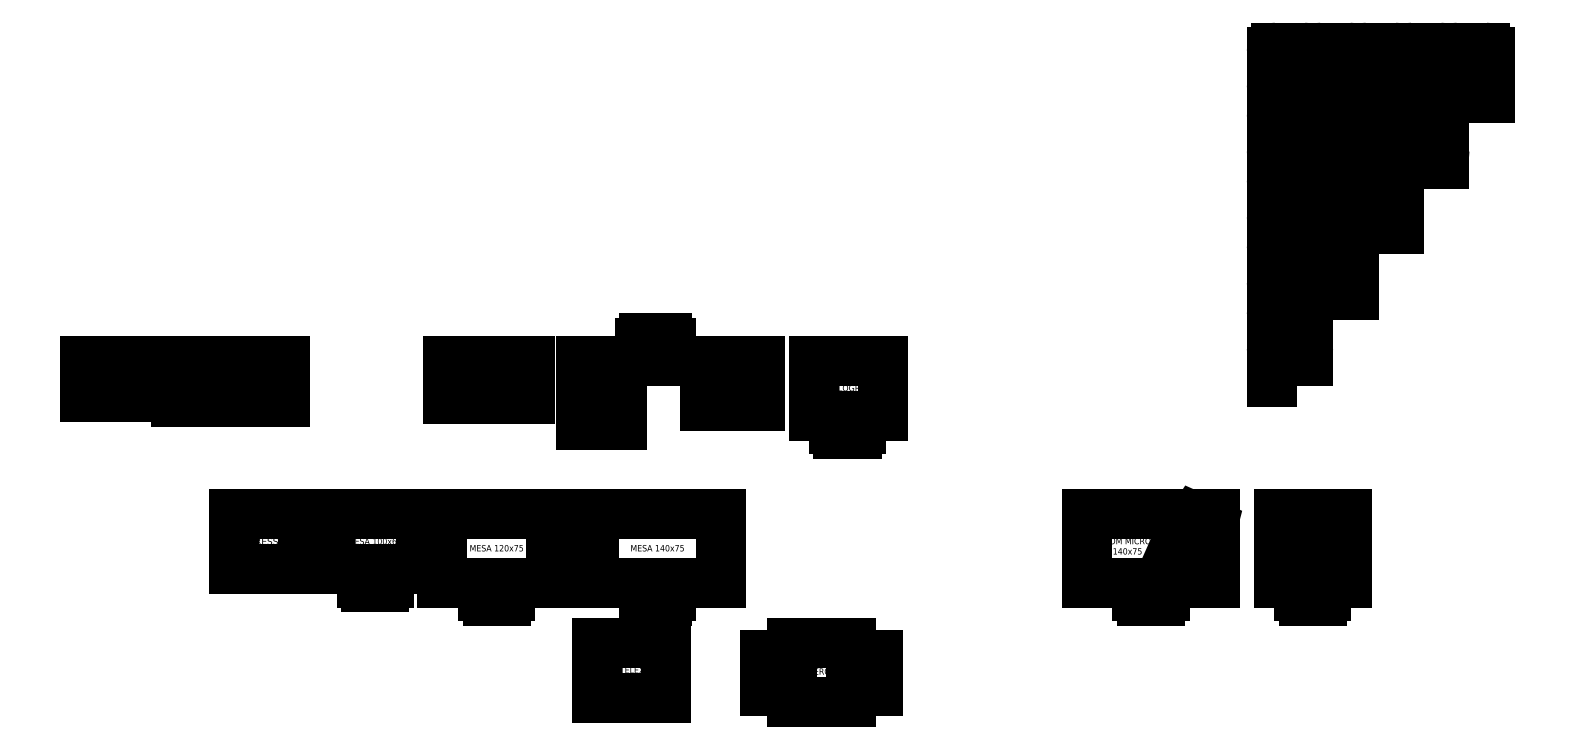
<metadata>
{"format":"dxf","ext":"dxf","renderer":"ezdxf+matplotlib","layout":"modelspace","background":"white","min_lineweight":24,"dpi":150}
</metadata>
<code>
0
SECTION
2
ENTITIES
0
LINE
8
0
10
-2.263
20
6.123
30
0
11
-2.863
21
6.123
31
0
0
LINE
8
0
10
-2.863
20
6.523
30
0
11
-2.263
21
6.523
31
0
0
LINE
8
0
10
-2.263
20
6.523
30
0
11
-2.263
21
6.123
31
0
0
LINE
8
0
10
-2.863
20
6.123
30
0
11
-2.863
21
6.523
31
0
0
TEXT
8
0
10
-2.709
20
6.345
30
0
40
0.07
1
APOIO
7
LAY
72
     4
11
-2.56
21
6.38
31
0
0
TEXT
8
0
10
-2.712
20
6.232
30
0
40
0.07
1
60x40
7
LAY
72
     4
11
-2.56
21
6.267
31
0
0
LINE
8
0
10
-1.863
20
6.523
30
0
11
-1.863
21
6.073
31
0
0
LINE
8
0
10
-0.6629
20
6.073
30
0
11
-0.6629
21
6.523
31
0
0
LINE
8
0
10
-1.863
20
6.073
30
0
11
-0.6629
21
6.073
31
0
0
LINE
8
0
10
-0.6629
20
6.523
30
0
11
-1.863
21
6.523
31
0
0
TEXT
8
0
10
-1.522
20
6.196
30
0
40
0.07
1
120 x 45
7
LAY
72
     4
11
-1.28
21
6.231
31
0
0
TEXT
8
0
10
-1.503
20
6.31
30
0
40
0.07
1
ARMARIO
7
LAY
72
     4
11
-1.28
21
6.345
31
0
0
LINE
8
0
10
2.03
20
6.523
30
0
11
1.13
21
6.523
31
0
0
LINE
8
0
10
1.13
20
6.103
30
0
11
2.03
21
6.103
31
0
0
TEXT
8
0
10
1.348
20
6.207
30
0
40
0.07
1
90 x 42
7
LAY
72
     4
11
1.563
21
6.242
31
0
0
TEXT
8
0
10
1.343
20
6.32
30
0
40
0.07
1
ESTANTE
7
LAY
72
     4
11
1.563
21
6.355
31
0
0
LINE
8
0
10
1.13
20
6.523
30
0
11
1.13
21
6.103
31
0
0
LINE
8
0
10
2.03
20
6.103
30
0
11
2.03
21
6.523
31
0
0
LINE
8
0
10
2.594
20
6.523
30
0
11
2.594
21
5.823
31
0
0
LINE
8
0
10
3.044
20
5.823
30
0
11
3.044
21
6.523
31
0
0
LINE
8
0
10
3.044
20
6.523
30
0
11
2.594
21
6.523
31
0
0
LINE
8
0
10
2.594
20
5.823
30
0
11
3.044
21
5.823
31
0
0
TEXT
8
0
10
2.93
20
5.957
30
0
40
0.07
1
70 x 45
50
90
7
LAY
72
     4
11
2.895
21
6.172
31
0
0
TEXT
8
0
10
2.814
20
5.954
30
0
40
0.07
1
ARQUIVO
50
90
7
LAY
72
     4
11
2.782
21
6.172
31
0
0
ARC
8
0
10
3.536
20
6.723
30
0
40
0.05
50
360
51
90
0
LINE
8
0
10
3.586
20
6.523
30
0
11
3.586
21
6.723
31
0
0
LINE
8
0
10
3.286
20
6.773
30
0
11
3.536
21
6.773
31
0
0
ARC
8
0
10
3.286
20
6.723
30
0
40
0.05
50
90
51
180
0
LINE
8
0
10
3.236
20
6.523
30
0
11
3.236
21
6.723
31
0
0
LINE
8
0
10
4.56
20
6.523
30
0
11
4.56
21
6.023
31
0
0
LINE
8
0
10
3.96
20
6.023
30
0
11
3.96
21
6.523
31
0
0
LINE
8
0
10
3.96
20
6.523
30
0
11
4.56
21
6.523
31
0
0
LINE
8
0
10
4.56
20
6.023
30
0
11
3.96
21
6.023
31
0
0
TEXT
8
0
10
4.111
20
6.138
30
0
40
0.07
1
60x50
7
LAY
72
     4
11
4.263
21
6.173
31
0
0
TEXT
8
0
10
4.11
20
6.252
30
0
40
0.07
1
CAF%%137E
7
LAY
72
     4
11
4.263
21
6.287
31
0
0
TEXT
8
0
10
4.115
20
6.349
30
0
40
0.07
1
APOIO
7
LAY
72
     4
11
4.263
21
6.384
31
0
0
ARC
8
0
10
5.425
20
5.773
30
0
40
0.05
50
180
51
270
0
LINE
8
0
10
5.675
20
5.923
30
0
11
5.675
21
5.773
31
0
0
LINE
8
0
10
5.375
20
5.923
30
0
11
5.375
21
5.773
31
0
0
LINE
8
0
10
5.425
20
5.723
30
0
11
5.625
21
5.723
31
0
0
ARC
8
0
10
5.625
20
5.773
30
0
40
0.05
50
270
51
1.018e-12
0
LINE
8
0
10
5.911
20
5.923
30
0
11
5.161
21
5.923
31
0
0
LINE
8
0
10
5.911
20
6.523
30
0
11
5.911
21
5.923
31
0
0
LINE
8
0
10
5.161
20
6.523
30
0
11
5.911
21
6.523
31
0
0
LINE
8
0
10
5.161
20
5.923
30
0
11
5.161
21
6.523
31
0
0
TEXT
8
0
10
5.387
20
6.083
30
0
40
0.07
1
75x60
7
LAY
72
     4
11
5.539
21
6.118
31
0
0
TEXT
8
0
10
5.407
20
6.294
30
0
40
0.07
1
MESA
7
LAY
72
     4
11
5.539
21
6.329
31
0
0
TEXT
8
0
10
5.213
20
6.19
30
0
40
0.07
1
DATILOGRAFIA
41
0.9074
7
LAY
72
     5
11
5.861
21
6.19
31
0
0
LINE
8
0
10
10.59
20
7.023
30
0
11
10.59
21
6.673
31
0
0
ARC
8
0
10
10.54
20
6.673
30
0
40
0.05
50
270
51
360
0
LINE
8
0
10
10.54
20
6.623
30
0
11
10.24
21
6.623
31
0
0
ARC
8
0
10
10.24
20
6.673
30
0
40
0.05
50
180
51
270
0
LINE
8
0
10
10.19
20
7.023
30
0
11
10.19
21
6.673
31
0
0
ARC
8
0
10
10.24
20
7.023
30
0
40
0.05
50
90
51
180
0
LINE
8
0
10
10.54
20
7.073
30
0
11
10.24
21
7.073
31
0
0
ARC
8
0
10
10.54
20
7.023
30
0
40
0.05
50
1.005e-12
51
90
0
LINE
8
0
10
10.19
20
6.523
30
0
11
10.59
21
6.523
31
0
0
LINE
8
0
10
10.19
20
7.247
30
0
11
11.09
21
7.247
31
0
0
ARC
8
0
10
10.74
20
7.397
30
0
40
0.05
50
180
51
270
0
ARC
8
0
10
10.74
20
7.747
30
0
40
0.05
50
90
51
180
0
ARC
8
0
10
10.24
20
7.397
30
0
40
0.05
50
180
51
270
0
ARC
8
0
10
10.24
20
7.747
30
0
40
0.05
50
90
51
180
0
LINE
8
0
10
10.19
20
7.747
30
0
11
10.19
21
7.397
31
0
0
LINE
8
0
10
10.59
20
7.747
30
0
11
10.59
21
7.397
31
0
0
LINE
8
0
10
10.54
20
7.347
30
0
11
10.24
21
7.347
31
0
0
ARC
8
0
10
10.54
20
7.397
30
0
40
0.05
50
270
51
360
0
LINE
8
0
10
10.54
20
7.797
30
0
11
10.24
21
7.797
31
0
0
ARC
8
0
10
10.54
20
7.747
30
0
40
0.05
50
1.005e-12
51
90
0
LINE
8
0
10
11.09
20
7.747
30
0
11
11.09
21
7.397
31
0
0
LINE
8
0
10
10.69
20
7.747
30
0
11
10.69
21
7.397
31
0
0
LINE
8
0
10
11.04
20
7.347
30
0
11
10.74
21
7.347
31
0
0
ARC
8
0
10
11.04
20
7.397
30
0
40
0.05
50
270
51
360
0
LINE
8
0
10
11.04
20
7.797
30
0
11
10.74
21
7.797
31
0
0
ARC
8
0
10
11.04
20
7.747
30
0
40
0.05
50
1.005e-12
51
90
0
LINE
8
0
10
10.19
20
7.971
30
0
11
11.59
21
7.971
31
0
0
ARC
8
0
10
10.74
20
8.121
30
0
40
0.05
50
180
51
270
0
ARC
8
0
10
10.74
20
8.471
30
0
40
0.05
50
90
51
180
0
ARC
8
0
10
10.24
20
8.121
30
0
40
0.05
50
180
51
270
0
ARC
8
0
10
10.24
20
8.471
30
0
40
0.05
50
90
51
180
0
LINE
8
0
10
10.19
20
8.471
30
0
11
10.19
21
8.121
31
0
0
LINE
8
0
10
10.59
20
8.471
30
0
11
10.59
21
8.121
31
0
0
LINE
8
0
10
10.54
20
8.071
30
0
11
10.24
21
8.071
31
0
0
ARC
8
0
10
10.54
20
8.121
30
0
40
0.05
50
270
51
360
0
LINE
8
0
10
10.54
20
8.521
30
0
11
10.24
21
8.521
31
0
0
ARC
8
0
10
10.54
20
8.471
30
0
40
0.05
50
1.005e-12
51
90
0
LINE
8
0
10
11.09
20
8.471
30
0
11
11.09
21
8.121
31
0
0
LINE
8
0
10
10.69
20
8.471
30
0
11
10.69
21
8.121
31
0
0
LINE
8
0
10
11.04
20
8.071
30
0
11
10.74
21
8.071
31
0
0
ARC
8
0
10
11.04
20
8.121
30
0
40
0.05
50
270
51
360
0
LINE
8
0
10
11.04
20
8.521
30
0
11
10.74
21
8.521
31
0
0
ARC
8
0
10
11.04
20
8.471
30
0
40
0.05
50
1.005e-12
51
90
0
LINE
8
0
10
11.19
20
8.471
30
0
11
11.19
21
8.121
31
0
0
LINE
8
0
10
11.59
20
8.471
30
0
11
11.59
21
8.121
31
0
0
LINE
8
0
10
11.54
20
8.071
30
0
11
11.24
21
8.071
31
0
0
ARC
8
0
10
11.24
20
8.121
30
0
40
0.05
50
180
51
270
0
ARC
8
0
10
11.54
20
8.121
30
0
40
0.05
50
270
51
360
0
LINE
8
0
10
11.54
20
8.521
30
0
11
11.24
21
8.521
31
0
0
ARC
8
0
10
11.24
20
8.471
30
0
40
0.05
50
90
51
180
0
ARC
8
0
10
11.54
20
8.471
30
0
40
0.05
50
1.005e-12
51
90
0
LINE
8
0
10
10.19
20
8.696
30
0
11
12.09
21
8.696
31
0
0
ARC
8
0
10
10.74
20
8.846
30
0
40
0.05
50
180
51
270
0
ARC
8
0
10
10.74
20
9.196
30
0
40
0.05
50
90
51
180
0
ARC
8
0
10
10.24
20
8.846
30
0
40
0.05
50
180
51
270
0
ARC
8
0
10
10.24
20
9.196
30
0
40
0.05
50
90
51
180
0
LINE
8
0
10
10.19
20
9.196
30
0
11
10.19
21
8.846
31
0
0
LINE
8
0
10
10.59
20
9.196
30
0
11
10.59
21
8.846
31
0
0
LINE
8
0
10
10.54
20
8.796
30
0
11
10.24
21
8.796
31
0
0
ARC
8
0
10
10.54
20
8.846
30
0
40
0.05
50
270
51
360
0
LINE
8
0
10
10.54
20
9.246
30
0
11
10.24
21
9.246
31
0
0
ARC
8
0
10
10.54
20
9.196
30
0
40
0.05
50
1.005e-12
51
90
0
LINE
8
0
10
11.09
20
9.196
30
0
11
11.09
21
8.846
31
0
0
LINE
8
0
10
10.69
20
9.196
30
0
11
10.69
21
8.846
31
0
0
LINE
8
0
10
11.04
20
8.796
30
0
11
10.74
21
8.796
31
0
0
ARC
8
0
10
11.04
20
8.846
30
0
40
0.05
50
270
51
360
0
LINE
8
0
10
11.04
20
9.246
30
0
11
10.74
21
9.246
31
0
0
ARC
8
0
10
11.04
20
9.196
30
0
40
0.05
50
1.005e-12
51
90
0
LINE
8
0
10
11.19
20
9.196
30
0
11
11.19
21
8.846
31
0
0
LINE
8
0
10
11.59
20
9.196
30
0
11
11.59
21
8.846
31
0
0
LINE
8
0
10
11.54
20
8.796
30
0
11
11.24
21
8.796
31
0
0
ARC
8
0
10
11.24
20
8.846
30
0
40
0.05
50
180
51
270
0
ARC
8
0
10
11.54
20
8.846
30
0
40
0.05
50
270
51
360
0
LINE
8
0
10
11.54
20
9.246
30
0
11
11.24
21
9.246
31
0
0
ARC
8
0
10
11.24
20
9.196
30
0
40
0.05
50
90
51
180
0
ARC
8
0
10
11.54
20
9.196
30
0
40
0.05
50
1.005e-12
51
90
0
LINE
8
0
10
10.19
20
9.42
30
0
11
12.59
21
9.42
31
0
0
ARC
8
0
10
10.74
20
9.57
30
0
40
0.05
50
180
51
270
0
ARC
8
0
10
10.74
20
9.92
30
0
40
0.05
50
90
51
180
0
ARC
8
0
10
10.24
20
9.57
30
0
40
0.05
50
180
51
270
0
ARC
8
0
10
10.24
20
9.92
30
0
40
0.05
50
90
51
180
0
LINE
8
0
10
10.19
20
9.92
30
0
11
10.19
21
9.57
31
0
0
LINE
8
0
10
10.59
20
9.92
30
0
11
10.59
21
9.57
31
0
0
LINE
8
0
10
10.54
20
9.52
30
0
11
10.24
21
9.52
31
0
0
ARC
8
0
10
10.54
20
9.57
30
0
40
0.05
50
270
51
360
0
LINE
8
0
10
10.54
20
9.97
30
0
11
10.24
21
9.97
31
0
0
ARC
8
0
10
10.54
20
9.92
30
0
40
0.05
50
1.005e-12
51
90
0
LINE
8
0
10
11.09
20
9.92
30
0
11
11.09
21
9.57
31
0
0
LINE
8
0
10
10.69
20
9.92
30
0
11
10.69
21
9.57
31
0
0
LINE
8
0
10
11.04
20
9.52
30
0
11
10.74
21
9.52
31
0
0
ARC
8
0
10
11.04
20
9.57
30
0
40
0.05
50
270
51
360
0
LINE
8
0
10
11.04
20
9.97
30
0
11
10.74
21
9.97
31
0
0
ARC
8
0
10
11.04
20
9.92
30
0
40
0.05
50
1.005e-12
51
90
0
LINE
8
0
10
11.19
20
9.92
30
0
11
11.19
21
9.57
31
0
0
LINE
8
0
10
11.59
20
9.92
30
0
11
11.59
21
9.57
31
0
0
LINE
8
0
10
11.54
20
9.52
30
0
11
11.24
21
9.52
31
0
0
ARC
8
0
10
11.24
20
9.57
30
0
40
0.05
50
180
51
270
0
ARC
8
0
10
11.54
20
9.57
30
0
40
0.05
50
270
51
360
0
LINE
8
0
10
11.54
20
9.97
30
0
11
11.24
21
9.97
31
0
0
ARC
8
0
10
11.24
20
9.92
30
0
40
0.05
50
90
51
180
0
ARC
8
0
10
11.54
20
9.92
30
0
40
0.05
50
1.005e-12
51
90
0
LINE
8
0
10
12.09
20
9.196
30
0
11
12.09
21
8.846
31
0
0
LINE
8
0
10
11.69
20
9.196
30
0
11
11.69
21
8.846
31
0
0
LINE
8
0
10
12.04
20
8.796
30
0
11
11.74
21
8.796
31
0
0
ARC
8
0
10
11.74
20
8.846
30
0
40
0.05
50
180
51
270
0
ARC
8
0
10
12.04
20
8.846
30
0
40
0.05
50
270
51
360
0
LINE
8
0
10
12.04
20
9.246
30
0
11
11.74
21
9.246
31
0
0
ARC
8
0
10
11.74
20
9.196
30
0
40
0.05
50
90
51
180
0
ARC
8
0
10
12.04
20
9.196
30
0
40
0.05
50
1.005e-12
51
90
0
LINE
8
0
10
12.09
20
9.92
30
0
11
12.09
21
9.57
31
0
0
LINE
8
0
10
11.69
20
9.92
30
0
11
11.69
21
9.57
31
0
0
LINE
8
0
10
12.04
20
9.52
30
0
11
11.74
21
9.52
31
0
0
ARC
8
0
10
11.74
20
9.57
30
0
40
0.05
50
180
51
270
0
ARC
8
0
10
12.04
20
9.57
30
0
40
0.05
50
270
51
360
0
LINE
8
0
10
12.04
20
9.97
30
0
11
11.74
21
9.97
31
0
0
ARC
8
0
10
11.74
20
9.92
30
0
40
0.05
50
90
51
180
0
ARC
8
0
10
12.04
20
9.92
30
0
40
0.05
50
1.005e-12
51
90
0
ARC
8
0
10
12.54
20
9.92
30
0
40
0.05
50
1.005e-12
51
90
0
ARC
8
0
10
12.54
20
9.57
30
0
40
0.05
50
270
51
360
0
LINE
8
0
10
12.19
20
9.92
30
0
11
12.19
21
9.57
31
0
0
LINE
8
0
10
12.59
20
9.92
30
0
11
12.59
21
9.57
31
0
0
LINE
8
0
10
12.54
20
9.52
30
0
11
12.24
21
9.52
31
0
0
ARC
8
0
10
12.24
20
9.57
30
0
40
0.05
50
180
51
270
0
LINE
8
0
10
12.54
20
9.97
30
0
11
12.24
21
9.97
31
0
0
ARC
8
0
10
12.24
20
9.92
30
0
40
0.05
50
90
51
180
0
LINE
8
0
10
10.19
20
9.57
30
0
11
10.19
21
6.289
31
0
0
LINE
8
0
10
-1.222
20
4.235
30
0
11
-0.4721
21
4.235
31
0
0
LINE
8
0
10
-1.222
20
4.235
30
0
11
-1.222
21
4.835
31
0
0
LINE
8
0
10
-0.4721
20
4.235
30
0
11
-0.4721
21
4.835
31
0
0
LINE
8
0
10
-0.4721
20
4.835
30
0
11
-1.222
21
4.835
31
0
0
TEXT
8
0
10
-1.169
20
4.502
30
0
40
0.07
1
IMPRESSORA
41
1.011
7
LAY
72
     5
11
-0.5222
21
4.502
31
0
0
TEXT
8
0
10
-0.9958
20
4.395
30
0
40
0.07
1
75x60
7
LAY
72
     4
11
-0.8441
21
4.43
31
0
0
TEXT
8
0
10
-0.9758
20
4.606
30
0
40
0.07
1
MESA
7
LAY
72
     4
11
-0.8441
21
4.641
31
0
0
LINE
8
0
10
-0.1728
20
4.835
30
0
11
-0.1728
21
4.235
31
0
0
LINE
8
0
10
-0.1728
20
4.235
30
0
11
0.8272
21
4.235
31
0
0
LINE
8
0
10
0.8272
20
4.835
30
0
11
-0.1728
21
4.835
31
0
0
LINE
8
0
10
0.8272
20
4.235
30
0
11
0.8272
21
4.835
31
0
0
LINE
8
0
10
0.4772
20
4.235
30
0
11
0.4772
21
4.085
31
0
0
LINE
8
0
10
0.1772
20
4.235
30
0
11
0.1772
21
4.085
31
0
0
LINE
8
0
10
0.2272
20
4.035
30
0
11
0.4272
21
4.035
31
0
0
ARC
8
0
10
0.4272
20
4.085
30
0
40
0.05
50
270
51
1.018e-12
0
ARC
8
0
10
0.2272
20
4.085
30
0
40
0.05
50
180
51
270
0
TEXT
8
0
10
-0.02788
20
4.494
30
0
40
0.07
1
MESA 100x60
7
LAY
72
     4
11
0.3238
21
4.529
31
0
0
LINE
8
0
10
1.514
20
4.085
30
0
11
1.514
21
3.935
31
0
0
LINE
8
0
10
1.814
20
4.085
30
0
11
1.814
21
3.935
31
0
0
LINE
8
0
10
1.764
20
3.885
30
0
11
1.564
21
3.885
31
0
0
ARC
8
0
10
1.564
20
3.935
30
0
40
0.05
50
180
51
270
0
ARC
8
0
10
1.764
20
3.935
30
0
40
0.05
50
270
51
360
0
LINE
8
0
10
2.264
20
4.085
30
0
11
1.064
21
4.085
31
0
0
LINE
8
0
10
1.064
20
4.085
30
0
11
1.064
21
4.835
31
0
0
LINE
8
0
10
1.064
20
4.835
30
0
11
2.264
21
4.835
31
0
0
LINE
8
0
10
2.264
20
4.835
30
0
11
2.264
21
4.085
31
0
0
TEXT
8
0
10
1.312
20
4.419
30
0
40
0.07
1
MESA 120x75
7
LAY
72
     4
11
1.664
21
4.454
31
0
0
LINE
8
0
10
2.734
20
4.085
30
0
11
2.734
21
4.835
31
0
0
LINE
8
0
10
2.734
20
4.835
30
0
11
4.134
21
4.835
31
0
0
LINE
8
0
10
4.134
20
4.085
30
0
11
2.734
21
4.085
31
0
0
LINE
8
0
10
4.134
20
4.835
30
0
11
4.134
21
4.085
31
0
0
ARC
8
0
10
3.534
20
3.935
30
0
40
0.05
50
270
51
360
0
ARC
8
0
10
3.334
20
3.935
30
0
40
0.05
50
180
51
270
0
LINE
8
0
10
3.534
20
3.885
30
0
11
3.334
21
3.885
31
0
0
LINE
8
0
10
3.584
20
4.085
30
0
11
3.584
21
3.935
31
0
0
LINE
8
0
10
3.284
20
4.085
30
0
11
3.284
21
3.935
31
0
0
TEXT
8
0
10
3.082
20
4.419
30
0
40
0.07
1
MESA 140x75
7
LAY
72
     4
11
3.434
21
4.454
31
0
0
LINE
8
0
10
9.564
20
4.085
30
0
11
8.164
21
4.085
31
0
0
LINE
8
0
10
8.164
20
4.835
30
0
11
9.564
21
4.835
31
0
0
LINE
8
0
10
8.164
20
4.085
30
0
11
8.164
21
4.835
31
0
0
LINE
8
0
10
8.964
20
3.885
30
0
11
8.764
21
3.885
31
0
0
LINE
8
0
10
8.714
20
4.085
30
0
11
8.714
21
3.935
31
0
0
ARC
8
0
10
8.764
20
3.935
30
0
40
0.05
50
180
51
270
0
LINE
8
0
10
9.014
20
4.085
30
0
11
9.014
21
3.935
31
0
0
ARC
8
0
10
8.964
20
3.935
30
0
40
0.05
50
270
51
360
0
LINE
8
0
10
9.564
20
4.835
30
0
11
9.564
21
4.085
31
0
0
POLYLINE
8
0
66
     1
10
0
20
0
30
0
70
     1
0
VERTEX
8
0
10
9.031
20
4.314
30
0
0
VERTEX
8
0
10
9.481
20
4.314
30
0
0
VERTEX
8
0
10
9.481
20
4.144
30
0
0
VERTEX
8
0
10
9.031
20
4.144
30
0
0
SEQEND
8
0
0
TEXT
8
0
10
8.474
20
4.611
30
0
40
0.07
1
MESA
7
LAY
72
     4
11
8.606
21
4.646
31
0
0
TEXT
8
0
10
8.313
20
4.498
30
0
40
0.07
1
COM MICRO
7
LAY
72
     4
11
8.606
21
4.533
31
0
0
TEXT
8
0
10
8.428
20
4.384
30
0
40
0.07
1
140x75
7
LAY
72
     4
11
8.606
21
4.419
31
0
0
LINE
8
0
10
10.49
20
4.085
30
0
11
10.49
21
3.935
31
0
0
LINE
8
0
10
10.79
20
4.085
30
0
11
10.79
21
3.935
31
0
0
ARC
8
0
10
10.74
20
3.935
30
0
40
0.05
50
270
51
360
0
LINE
8
0
10
10.74
20
3.885
30
0
11
10.54
21
3.885
31
0
0
ARC
8
0
10
10.54
20
3.935
30
0
40
0.05
50
180
51
270
0
LINE
8
0
10
11.02
20
4.835
30
0
11
10.27
21
4.835
31
0
0
LINE
8
0
10
10.27
20
4.085
30
0
11
11.02
21
4.085
31
0
0
LINE
8
0
10
10.27
20
4.085
30
0
11
10.27
21
4.835
31
0
0
LINE
8
0
10
11.02
20
4.085
30
0
11
11.02
21
4.835
31
0
0
POLYLINE
8
0
66
     1
10
0
20
0
30
0
70
     1
0
VERTEX
8
0
10
10.53
20
4.287
30
0
0
VERTEX
8
0
10
10.98
20
4.287
30
0
0
VERTEX
8
0
10
10.98
20
4.117
30
0
0
VERTEX
8
0
10
10.53
20
4.117
30
0
0
SEQEND
8
0
0
POLYLINE
8
0
66
     1
10
0
20
0
30
0
70
     1
0
VERTEX
8
0
10
9.161
20
4.559
30
0
0
VERTEX
8
0
10
9.132
20
4.495
30
0
0
VERTEX
8
0
10
9.452
20
4.353
30
0
0
VERTEX
8
0
10
9.481
20
4.417
30
0
0
VERTEX
8
0
10
9.467
20
4.423
30
0
0
VERTEX
8
0
10
9.543
20
4.718
30
0
0
VERTEX
8
0
10
9.342
20
4.807
30
0
0
VERTEX
8
0
10
9.175
20
4.553
30
0
0
SEQEND
8
0
0
TEXT
8
0
10
10.49
20
4.306
30
0
40
0.07
1
75x75
7
LAY
72
     4
11
10.64
21
4.341
31
0
0
TEXT
8
0
10
10.32
20
4.502
30
0
40
0.07
1
PARA MICRO
7
LAY
72
     4
11
10.64
21
4.537
31
0
0
TEXT
8
0
10
10.51
20
4.615
30
0
40
0.07
1
MESA
7
LAY
72
     4
11
10.64
21
4.65
31
0
0
POLYLINE
8
0
66
     1
10
0
20
0
30
0
0
VERTEX
8
0
10
10.48
20
4.466
30
0
0
VERTEX
8
0
10
10.48
20
4.396
30
0
0
VERTEX
8
0
10
10.83
20
4.396
30
0
0
VERTEX
8
0
10
10.83
20
4.466
30
0
0
VERTEX
8
0
10
10.82
20
4.466
30
0
0
VERTEX
8
0
10
10.81
20
4.485
30
0
0
SEQEND
8
0
0
POLYLINE
8
0
66
     1
10
0
20
0
30
0
0
VERTEX
8
0
10
10.78
20
4.7
30
0
0
VERTEX
8
0
10
10.77
20
4.766
30
0
0
VERTEX
8
0
10
10.55
20
4.766
30
0
0
VERTEX
8
0
10
10.54
20
4.7
30
0
0
SEQEND
8
0
0
POLYLINE
8
0
66
     1
10
0
20
0
30
0
0
VERTEX
8
0
10
10.5
20
4.485
30
0
0
VERTEX
8
0
10
10.5
20
4.466
30
0
0
VERTEX
8
0
10
10.48
20
4.466
30
0
0
SEQEND
8
0
0
LINE
8
0
10
2.773
20
3.418
30
0
11
2.773
21
2.818
31
0
0
LINE
8
0
10
2.773
20
2.818
30
0
11
3.523
21
2.818
31
0
0
LINE
8
0
10
3.523
20
2.818
30
0
11
3.523
21
3.418
31
0
0
LINE
8
0
10
3.523
20
3.418
30
0
11
2.773
21
3.418
31
0
0
TEXT
8
0
10
3.009
20
3.077
30
0
40
0.07
1
TELEX
7
LAY
72
     4
11
3.154
21
3.112
31
0
0
LINE
8
0
10
5.565
20
3.418
30
0
11
5.565
21
2.768
31
0
0
LINE
8
0
10
5.565
20
2.768
30
0
11
4.915
21
2.768
31
0
0
LINE
8
0
10
4.915
20
2.768
30
0
11
4.915
21
3.418
31
0
0
LINE
8
0
10
4.915
20
3.418
30
0
11
5.565
21
3.418
31
0
0
LINE
8
0
10
4.615
20
2.893
30
0
11
4.615
21
3.293
31
0
0
LINE
8
0
10
5.865
20
3.293
30
0
11
5.865
21
2.893
31
0
0
LINE
8
0
10
5.865
20
2.893
30
0
11
5.565
21
2.893
31
0
0
LINE
8
0
10
5.865
20
3.293
30
0
11
5.565
21
3.293
31
0
0
LINE
8
0
10
4.915
20
3.293
30
0
11
4.615
21
3.293
31
0
0
LINE
8
0
10
4.915
20
2.893
30
0
11
4.615
21
2.893
31
0
0
TEXT
8
0
10
5.086
20
3.062
30
0
40
0.07
1
XEROX
7
LAY
72
     4
11
5.246
21
3.097
31
0
0
LINE
8
0
10
3.236
20
6.523
30
0
11
3.586
21
6.523
31
0
0
ENDSEC
0
EOF

</code>
